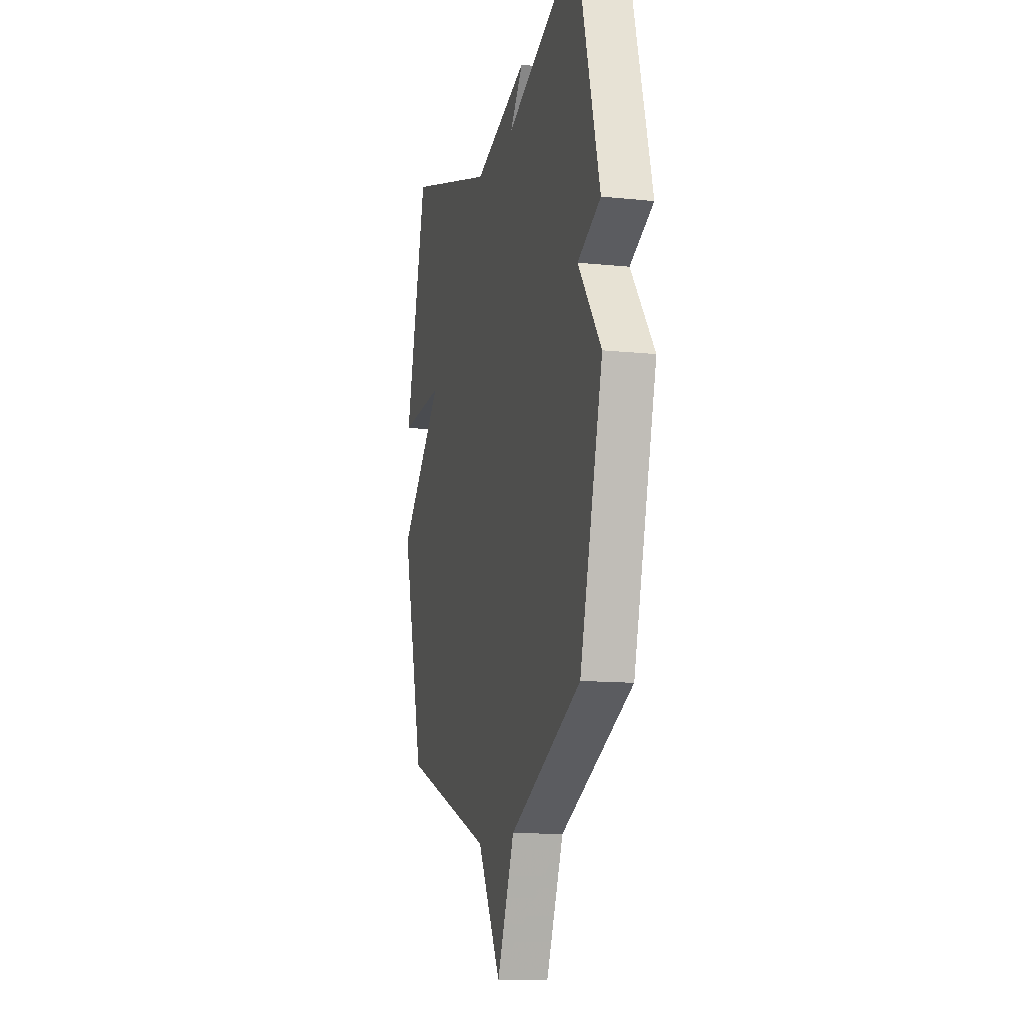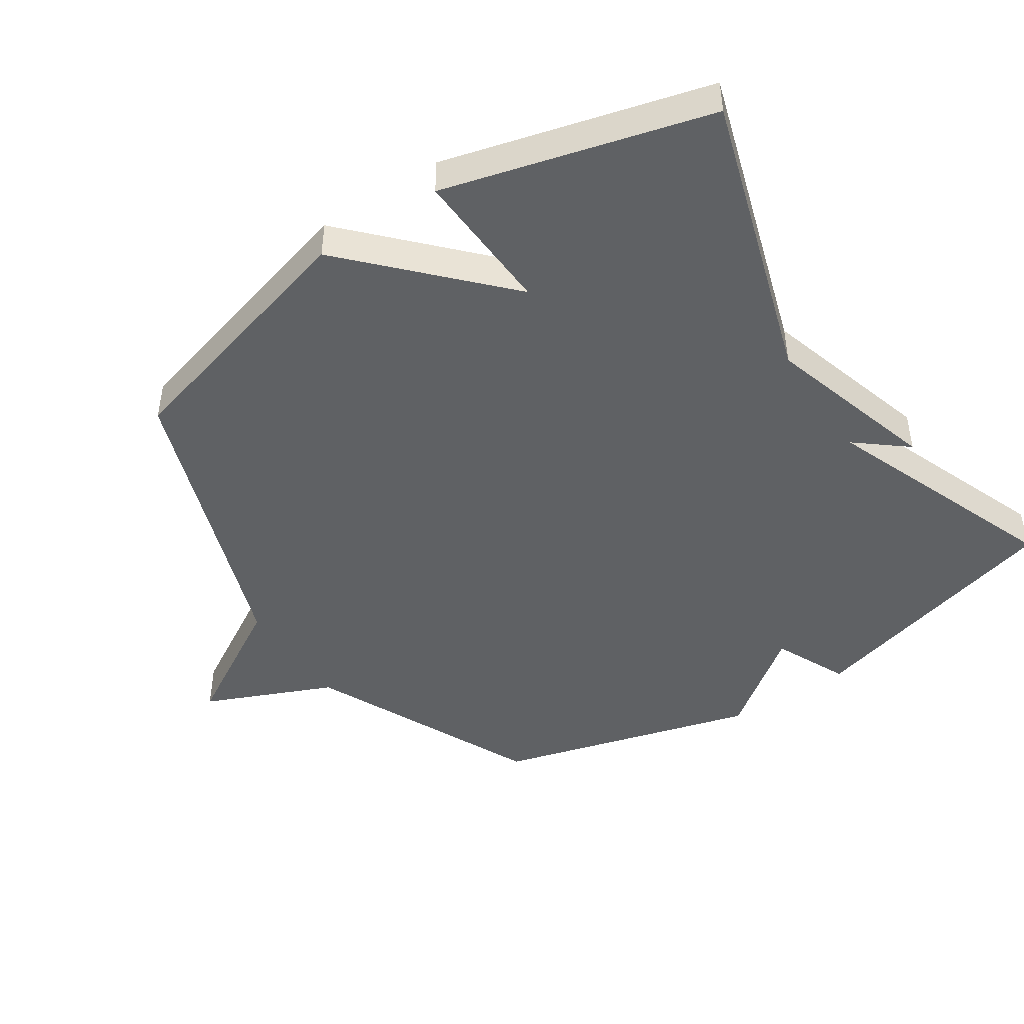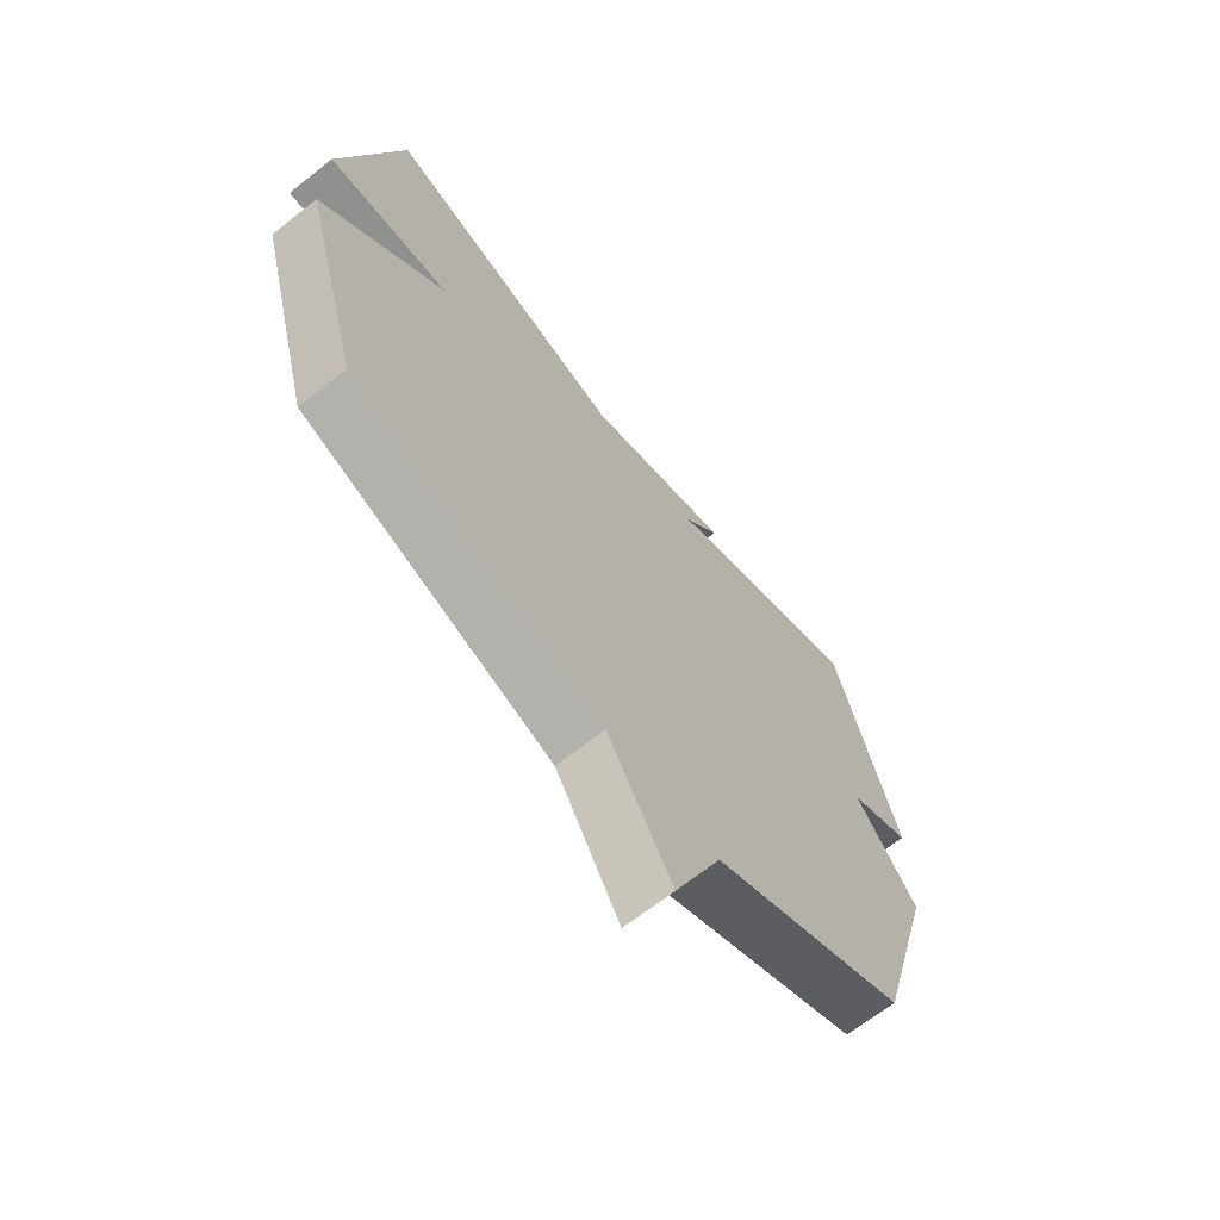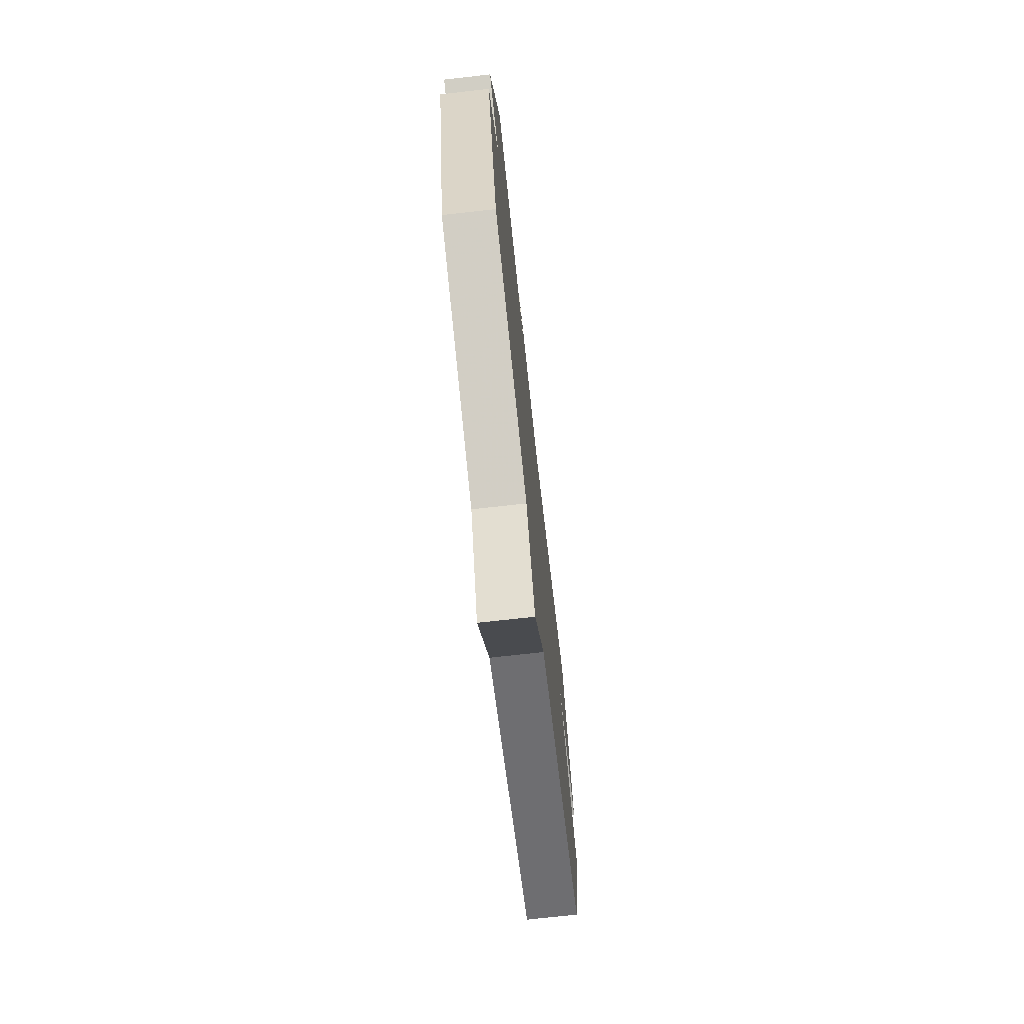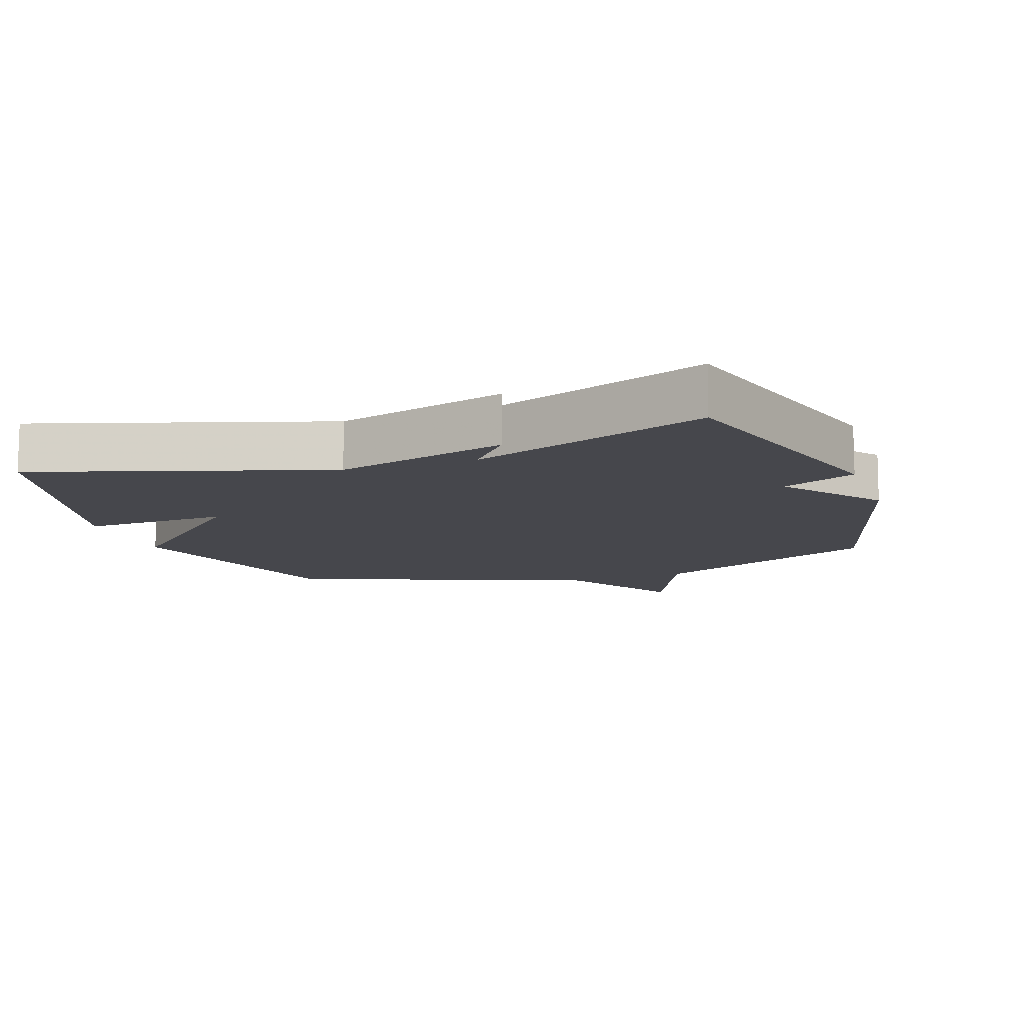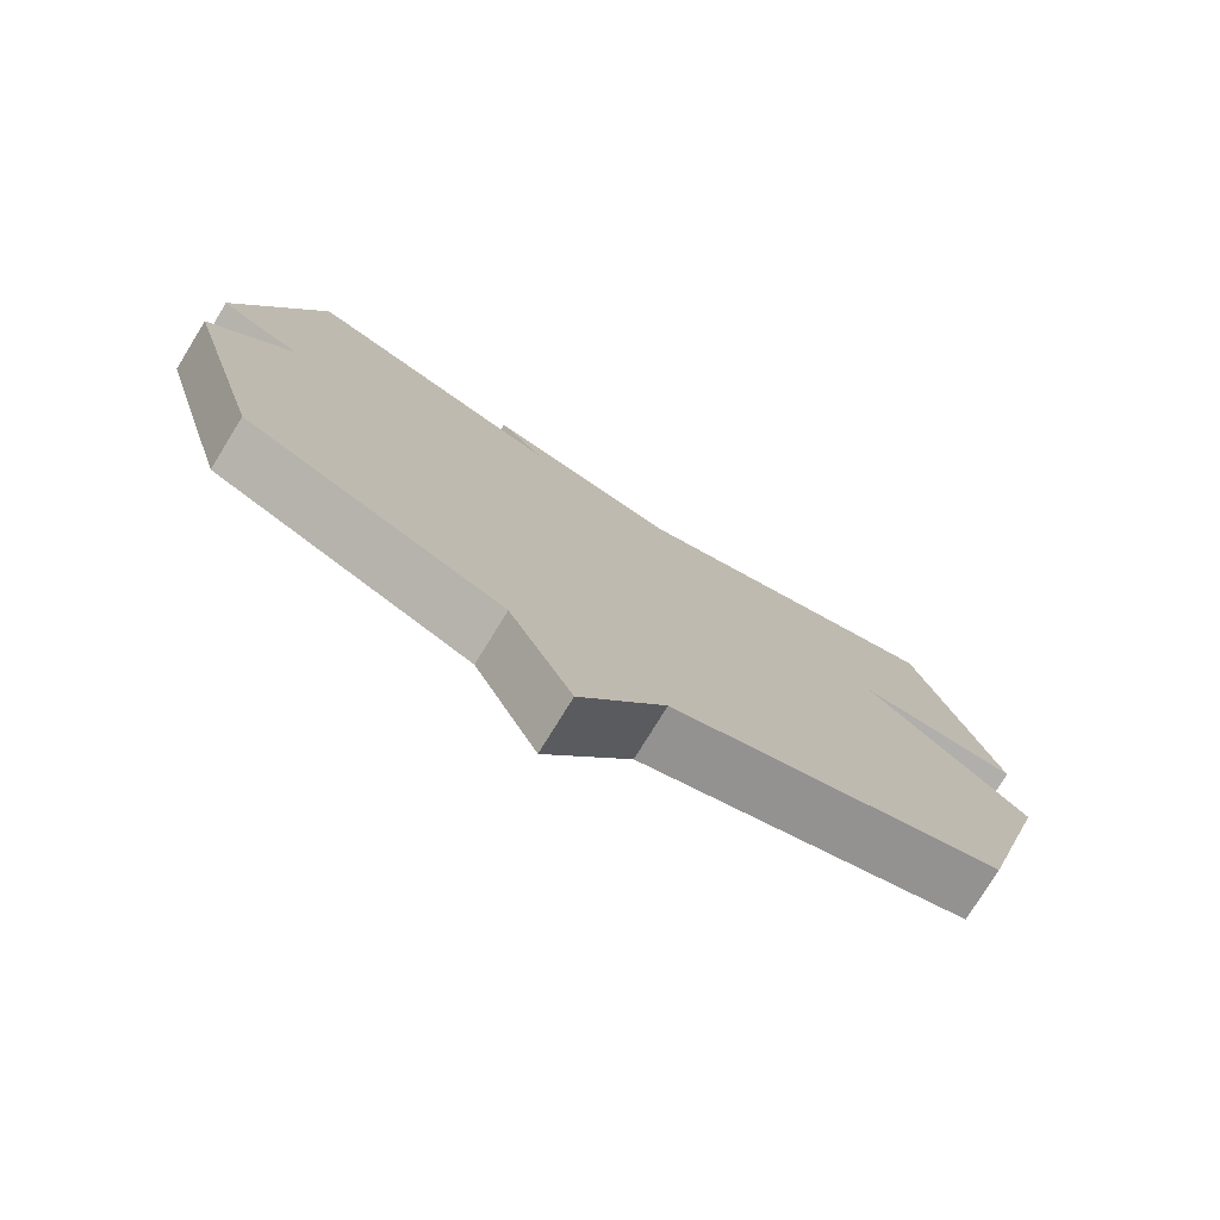
<metadata>
{"format":"obj","ext":"obj","renderer":"f3d","projection":"perspective","resolution":1024,"background":"white","views":[{"elev":-12.2,"azim":76.2,"up":"+Z"},{"elev":-46.0,"azim":-56.4,"up":"+Y"},{"elev":-67.4,"azim":-51.7,"up":"+Z"},{"elev":-73.8,"azim":96.4,"up":"+Z"},{"elev":-11.0,"azim":19.2,"up":"+Y"},{"elev":-77.4,"azim":148.4,"up":"+Z"}]}
</metadata>
<code>
v 0.5 0.07 0.5
v 0.611 0.07 0.096
v 0.499 0.07 0.045
v 0.611 0.07 -0.104
v 0.5 0.07 -0.5
v 0.15 0.07 -0.661
v 0.065 0.07 -0.857
v -0.05 0.07 -0.661
v -0.5 0.07 -0.5
v -0.608 0.07 -0.103
v -0.386 0.07 0.107
v -0.608 0.07 0.097
v -0.5 0.07 0.5
v -0.061 0.07 0.362
v 0.202 0.07 0.439
v 0.139 0.07 0.362
v 0.5 0 0.5
v 0.611 0 0.096
v 0.499 0 0.045
v 0.611 0 -0.104
v 0.5 0 -0.5
v 0.15 0 -0.661
v 0.065 0 -0.857
v -0.05 0 -0.661
v -0.5 0 -0.5
v -0.608 0 -0.103
v -0.386 0 0.107
v -0.608 0 0.097
v -0.5 0 0.5
v -0.061 0 0.362
v 0.202 0 0.439
v 0.139 0 0.362
f 14 15 16
f 11 12 13 14
f 11 14 16
f 10 11 16
f 9 10 16
f 8 9 16
f 8 16 1
f 7 8 1
f 6 7 1
f 3 4 5 6
f 1 2 3
f 1 3 6
f 32 31 30
f 30 29 28 27
f 32 30 27
f 32 27 26
f 32 26 25
f 32 25 24
f 17 32 24
f 17 24 23
f 17 23 22
f 22 21 20 19
f 19 18 17
f 22 19 17
f 1 17 18 2
f 2 18 19 3
f 3 19 20 4
f 4 20 21 5
f 5 21 22 6
f 6 22 23 7
f 7 23 24 8
f 8 24 25 9
f 9 25 26 10
f 10 26 27 11
f 11 27 28 12
f 12 28 29 13
f 13 29 30 14
f 14 30 31 15
f 15 31 32 16
f 16 32 17 1

</code>
